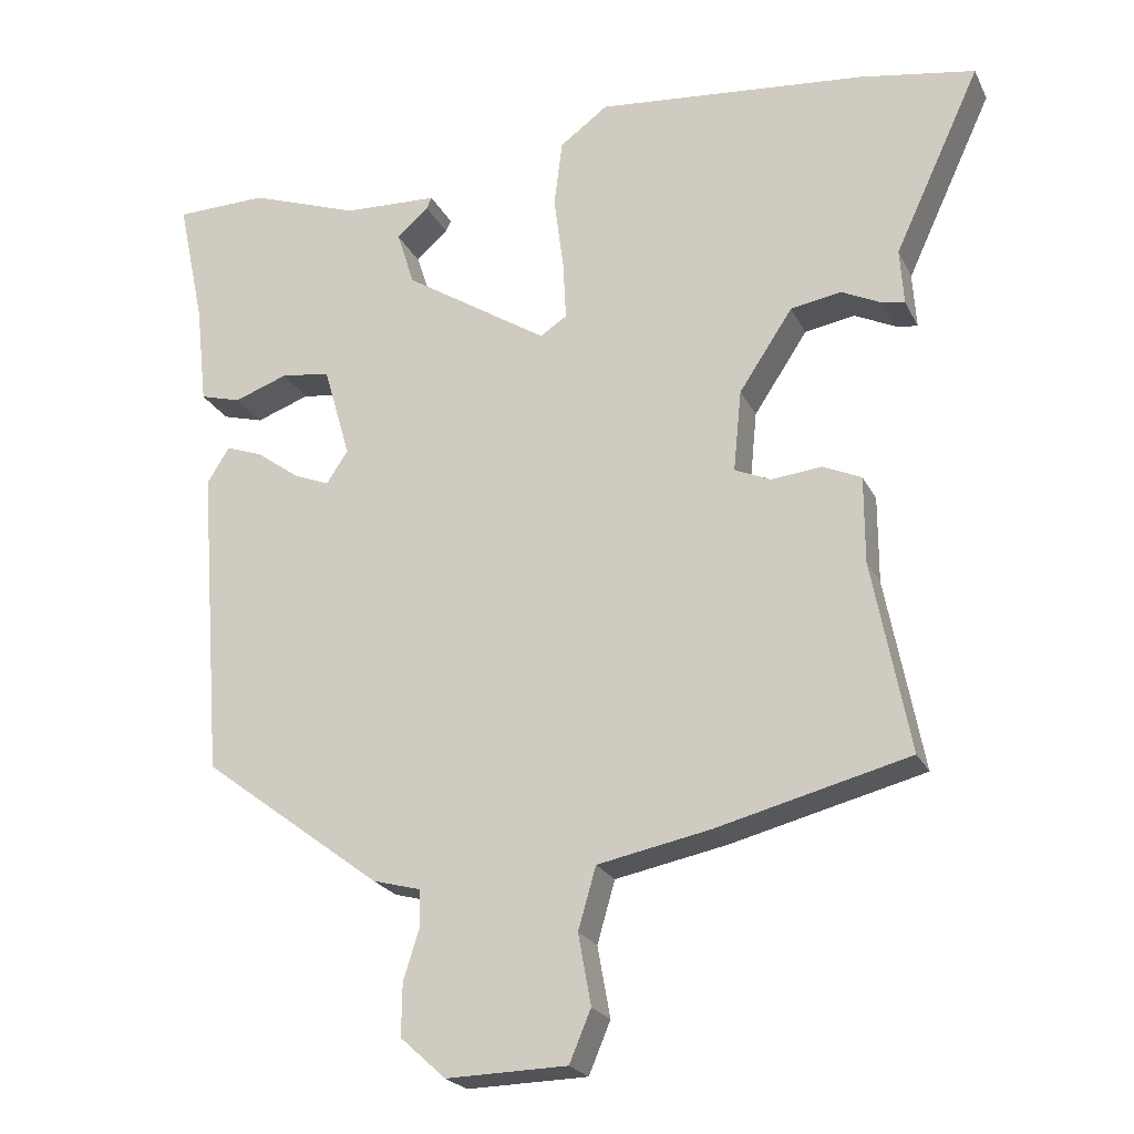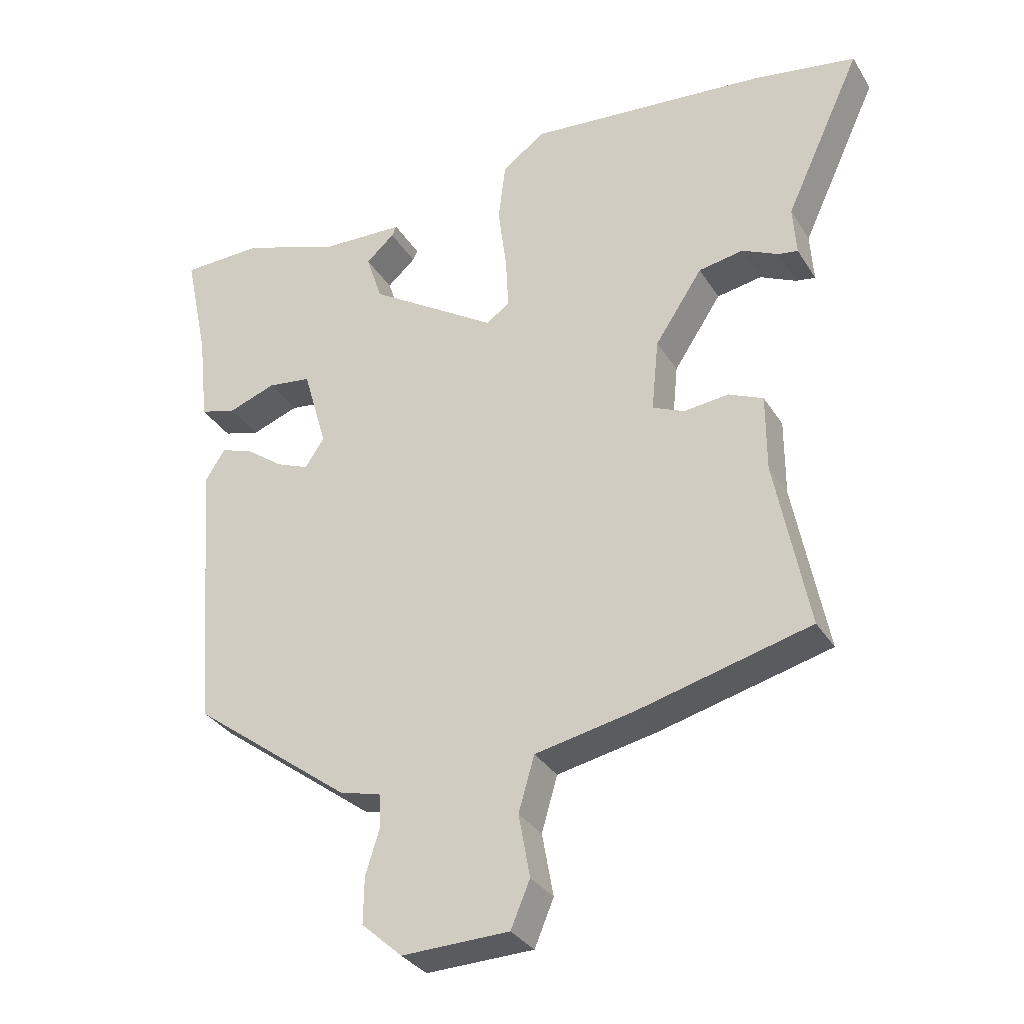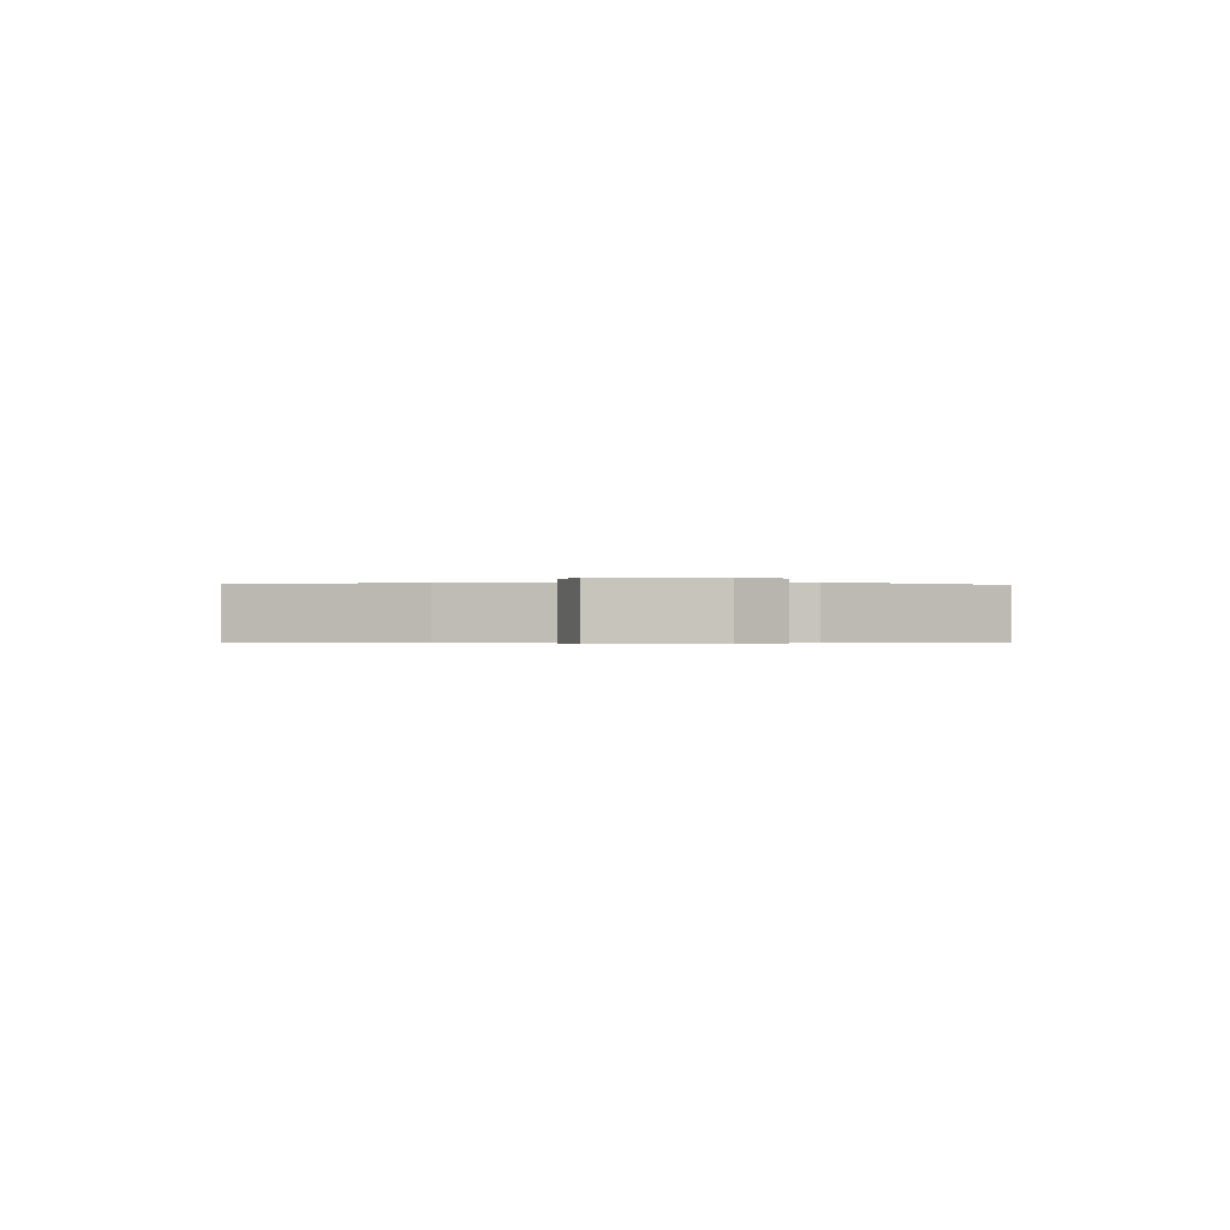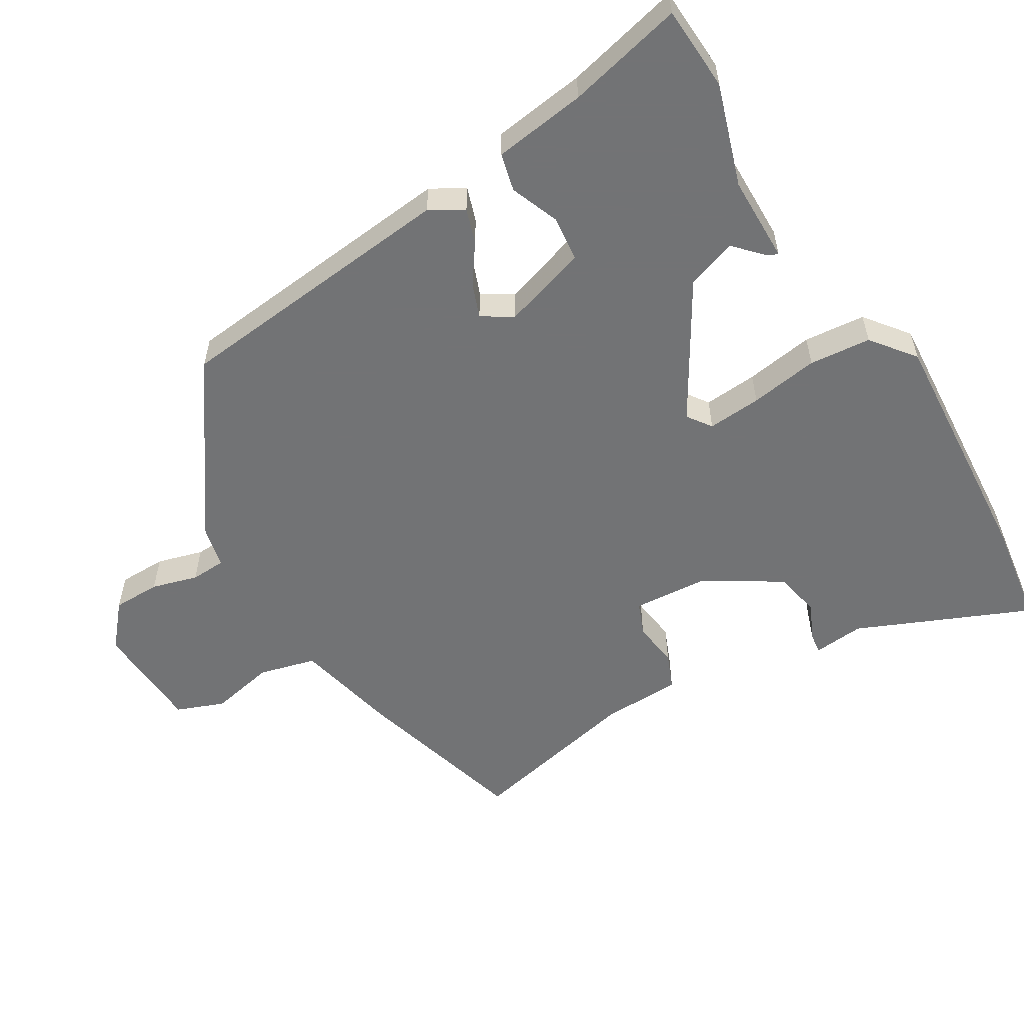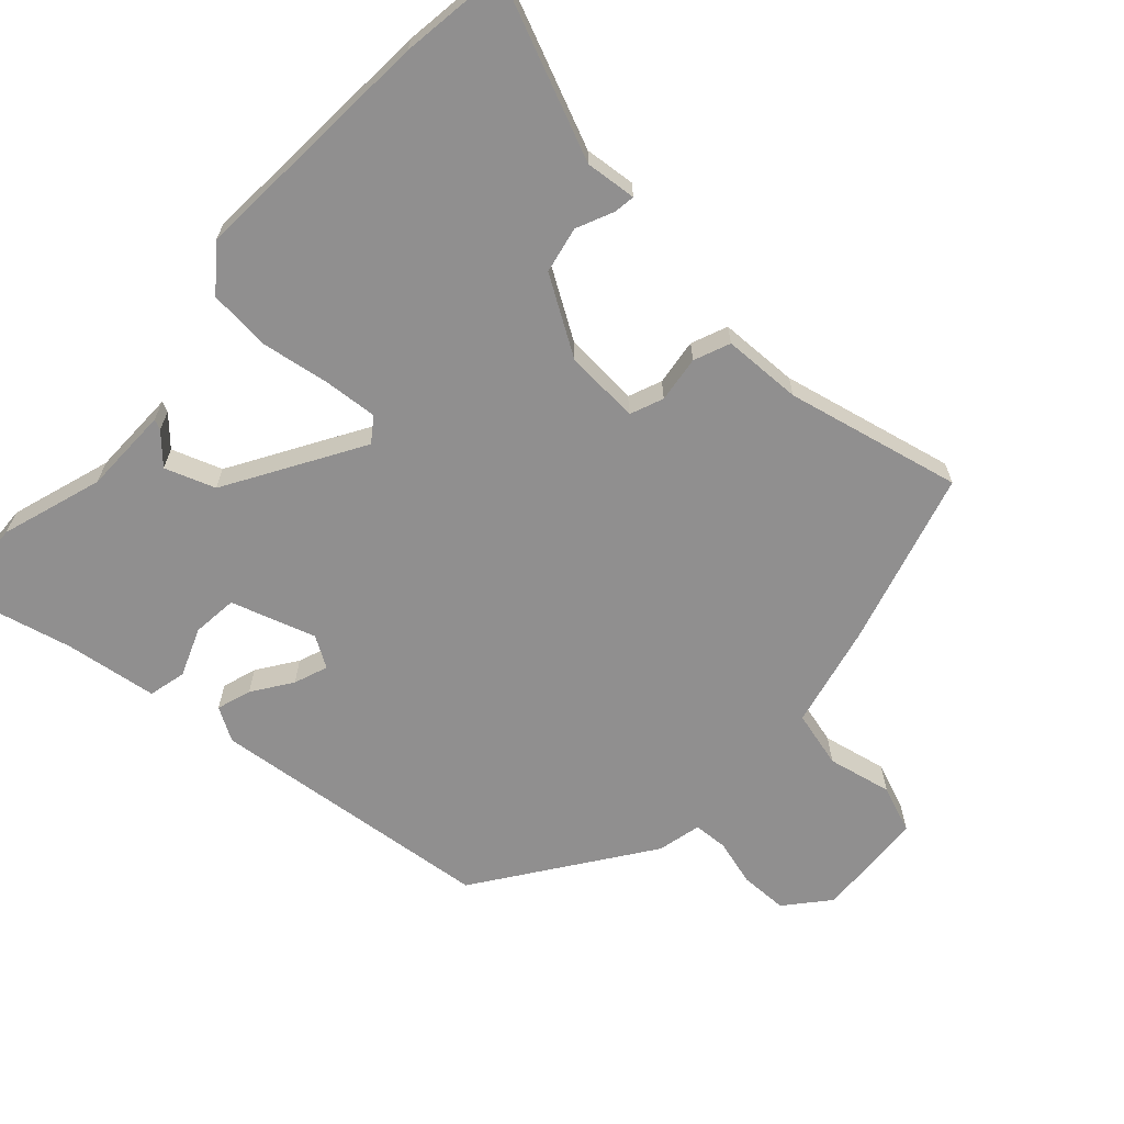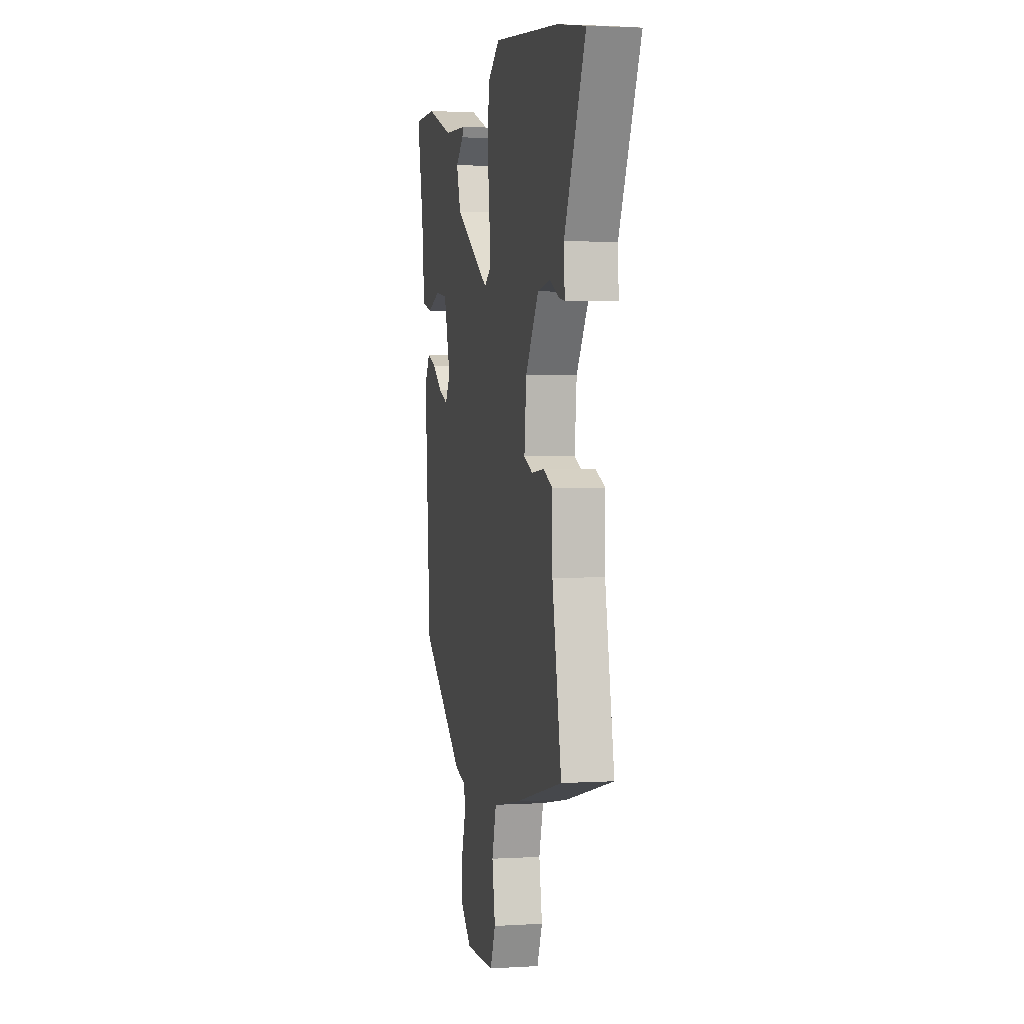
<metadata>
{"format":"obj","ext":"obj","renderer":"f3d","projection":"perspective","resolution":1024,"background":"white","views":[{"elev":-22.5,"azim":20.5,"up":"+Z"},{"elev":-32.4,"azim":27.0,"up":"+Z"},{"elev":-0.4,"azim":-178.2,"up":"+Y"},{"elev":-55.9,"azim":-57.4,"up":"+Y"},{"elev":-65.4,"azim":49.3,"up":"+Y"},{"elev":2.6,"azim":77.9,"up":"+Z"}]}
</metadata>
<code>
v -0.544 0.07 0.499
v -0.42 0.07 0.502
v -0.273 0.07 0.45
v -0.146 0.07 0.445
v -0.153 0.07 0.43
v -0.196 0.07 0.392
v -0.172 0.07 0.318
v 0.021 0.07 0.195
v 0.057 0.07 0.219
v 0.053 0.07 0.298
v 0.04 0.07 0.399
v 0.051 0.07 0.489
v 0.116 0.07 0.537
v 0.48 0.07 0.503
v 0.635 0.07 0.477
v 0.519 0.07 0.227
v 0.524 0.07 0.152
v 0.494 0.07 0.157
v 0.44 0.07 0.183
v 0.372 0.07 0.171
v 0.3 0.07 0.062
v 0.289 0.07 -0.048
v 0.337 0.07 -0.069
v 0.405 0.07 -0.062
v 0.457 0.07 -0.085
v 0.457 0.07 -0.201
v 0.507 0.07 -0.459
v 0.248 0.07 -0.525
v 0.097 0.07 -0.555
v 0.073 0.07 -0.638
v 0.09 0.07 -0.733
v 0.061 0.07 -0.802
v -0.101 0.07 -0.806
v -0.162 0.07 -0.751
v -0.161 0.07 -0.681
v -0.14 0.07 -0.614
v -0.141 0.07 -0.563
v -0.205 0.07 -0.546
v -0.446 0.07 -0.365
v -0.478 0.07 0.056
v -0.448 0.07 0.104
v -0.398 0.07 0.086
v -0.342 0.07 0.045
v -0.293 0.07 0.025
v -0.264 0.07 0.069
v -0.3 0.07 0.194
v -0.366 0.07 0.203
v -0.438 0.07 0.177
v -0.493 0.07 0.192
v -0.508 0.07 0.328
v -0.544 0 0.499
v -0.42 0 0.502
v -0.273 0 0.45
v -0.146 0 0.445
v -0.153 0 0.43
v -0.196 0 0.392
v -0.172 0 0.318
v 0.021 0 0.195
v 0.057 0 0.219
v 0.053 0 0.298
v 0.04 0 0.399
v 0.051 0 0.489
v 0.116 0 0.537
v 0.48 0 0.503
v 0.635 0 0.477
v 0.519 0 0.227
v 0.524 0 0.152
v 0.494 0 0.157
v 0.44 0 0.183
v 0.372 0 0.171
v 0.3 0 0.062
v 0.289 0 -0.048
v 0.337 0 -0.069
v 0.405 0 -0.062
v 0.457 0 -0.085
v 0.457 0 -0.201
v 0.507 0 -0.459
v 0.248 0 -0.525
v 0.097 0 -0.555
v 0.073 0 -0.638
v 0.09 0 -0.733
v 0.061 0 -0.802
v -0.101 0 -0.806
v -0.162 0 -0.751
v -0.161 0 -0.681
v -0.14 0 -0.614
v -0.141 0 -0.563
v -0.205 0 -0.546
v -0.446 0 -0.365
v -0.478 0 0.056
v -0.448 0 0.104
v -0.398 0 0.086
v -0.342 0 0.045
v -0.293 0 0.025
v -0.264 0 0.069
v -0.3 0 0.194
v -0.366 0 0.203
v -0.438 0 0.177
v -0.493 0 0.192
v -0.508 0 0.328
f 47 48 49 50
f 1 2 3
f 50 1 3
f 47 50 3
f 46 47 3
f 45 46 3
f 41 42 43
f 40 41 43
f 39 40 43
f 38 39 43
f 37 38 43
f 37 43 44
f 34 35 36
f 33 34 36
f 32 33 36
f 31 32 36
f 30 31 36
f 29 30 36 37
f 37 44 45
f 29 37 45
f 28 29 45
f 27 28 45
f 26 27 45
f 23 24 25 26
f 16 17 18 19
f 16 19 20
f 15 16 20
f 14 15 20
f 13 14 20
f 12 13 20
f 11 12 20
f 10 11 20
f 9 10 20 21
f 3 4 5 6
f 3 6 7
f 45 3 7
f 22 23 26 45
f 22 45 7 8
f 8 9 21 22
f 100 99 98 97
f 53 52 51
f 53 51 100
f 53 100 97
f 53 97 96
f 53 96 95
f 93 92 91
f 93 91 90
f 93 90 89
f 93 89 88
f 93 88 87
f 94 93 87
f 86 85 84
f 86 84 83
f 86 83 82
f 86 82 81
f 86 81 80
f 87 86 80 79
f 95 94 87
f 95 87 79
f 95 79 78
f 95 78 77
f 95 77 76
f 76 75 74 73
f 69 68 67 66
f 70 69 66
f 70 66 65
f 70 65 64
f 70 64 63
f 70 63 62
f 70 62 61
f 70 61 60
f 71 70 60 59
f 56 55 54 53
f 57 56 53
f 57 53 95
f 95 76 73 72
f 58 57 95 72
f 72 71 59 58
f 1 51 52 2
f 2 52 53 3
f 3 53 54 4
f 4 54 55 5
f 5 55 56 6
f 6 56 57 7
f 7 57 58 8
f 8 58 59 9
f 9 59 60 10
f 10 60 61 11
f 11 61 62 12
f 12 62 63 13
f 13 63 64 14
f 14 64 65 15
f 15 65 66 16
f 16 66 67 17
f 17 67 68 18
f 18 68 69 19
f 19 69 70 20
f 20 70 71 21
f 21 71 72 22
f 22 72 73 23
f 23 73 74 24
f 24 74 75 25
f 25 75 76 26
f 26 76 77 27
f 27 77 78 28
f 28 78 79 29
f 29 79 80 30
f 30 80 81 31
f 31 81 82 32
f 32 82 83 33
f 33 83 84 34
f 34 84 85 35
f 35 85 86 36
f 36 86 87 37
f 37 87 88 38
f 38 88 89 39
f 39 89 90 40
f 40 90 91 41
f 41 91 92 42
f 42 92 93 43
f 43 93 94 44
f 44 94 95 45
f 45 95 96 46
f 46 96 97 47
f 47 97 98 48
f 48 98 99 49
f 49 99 100 50
f 50 100 51 1

</code>
